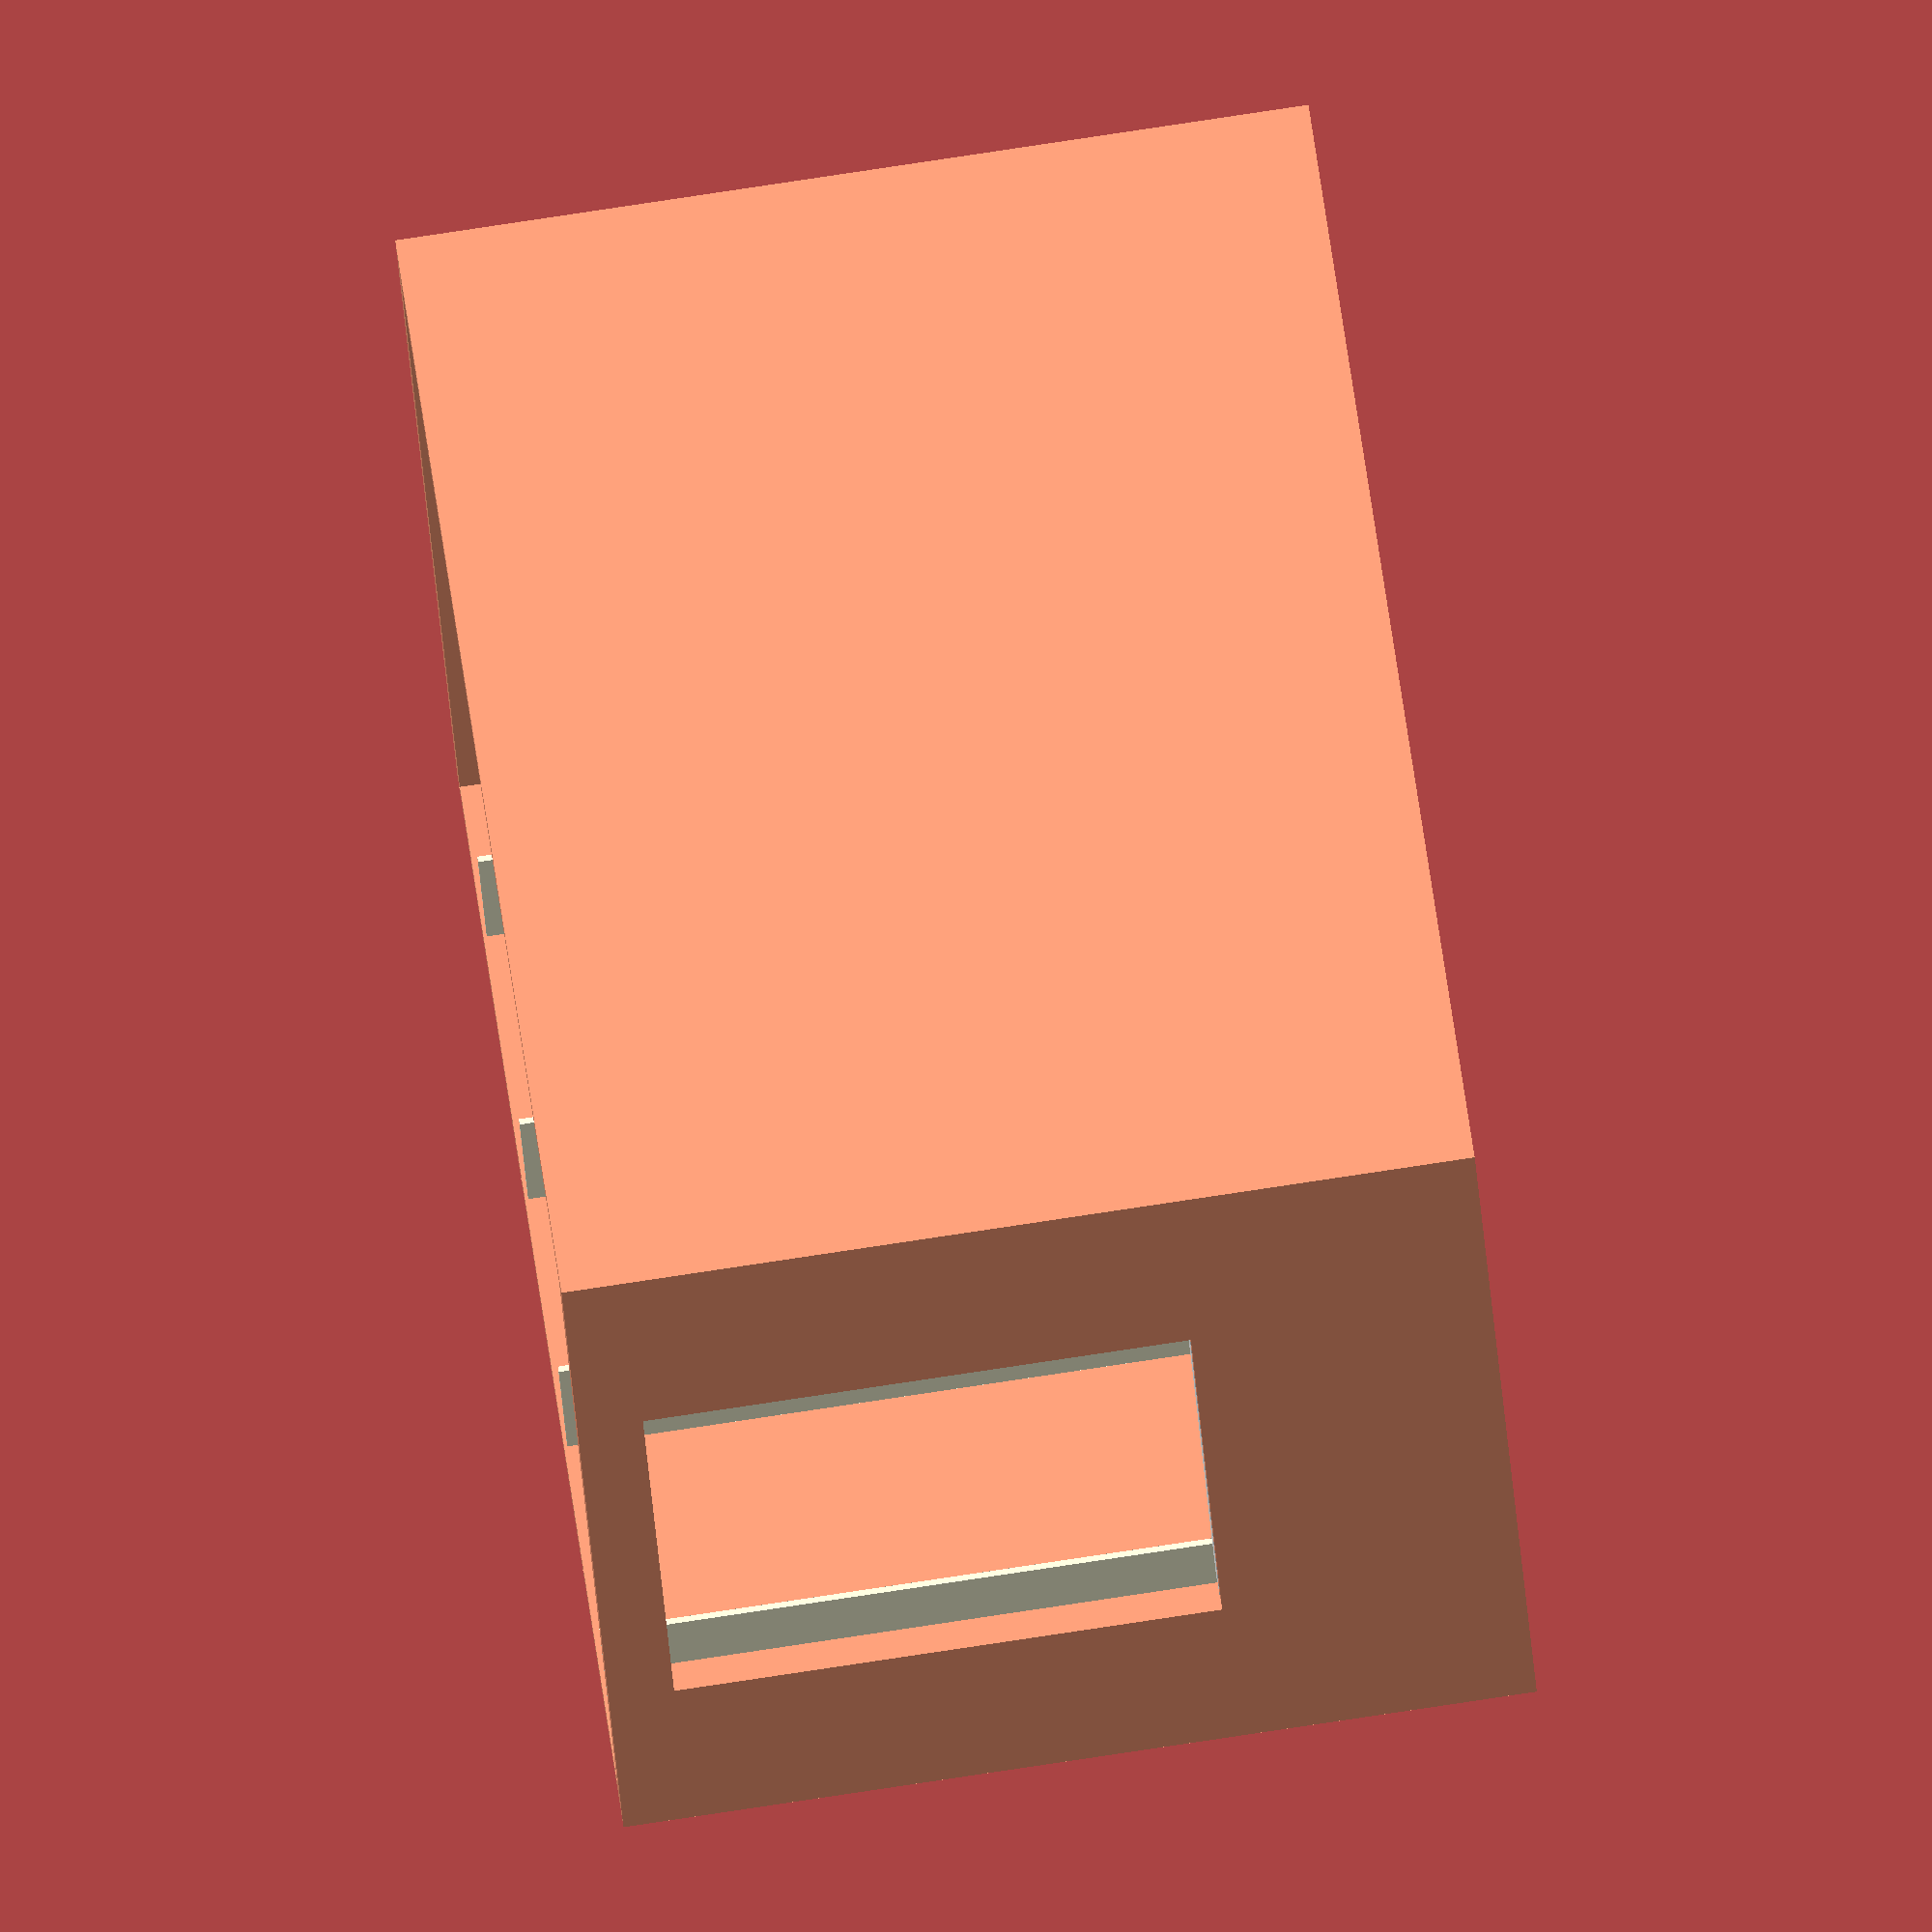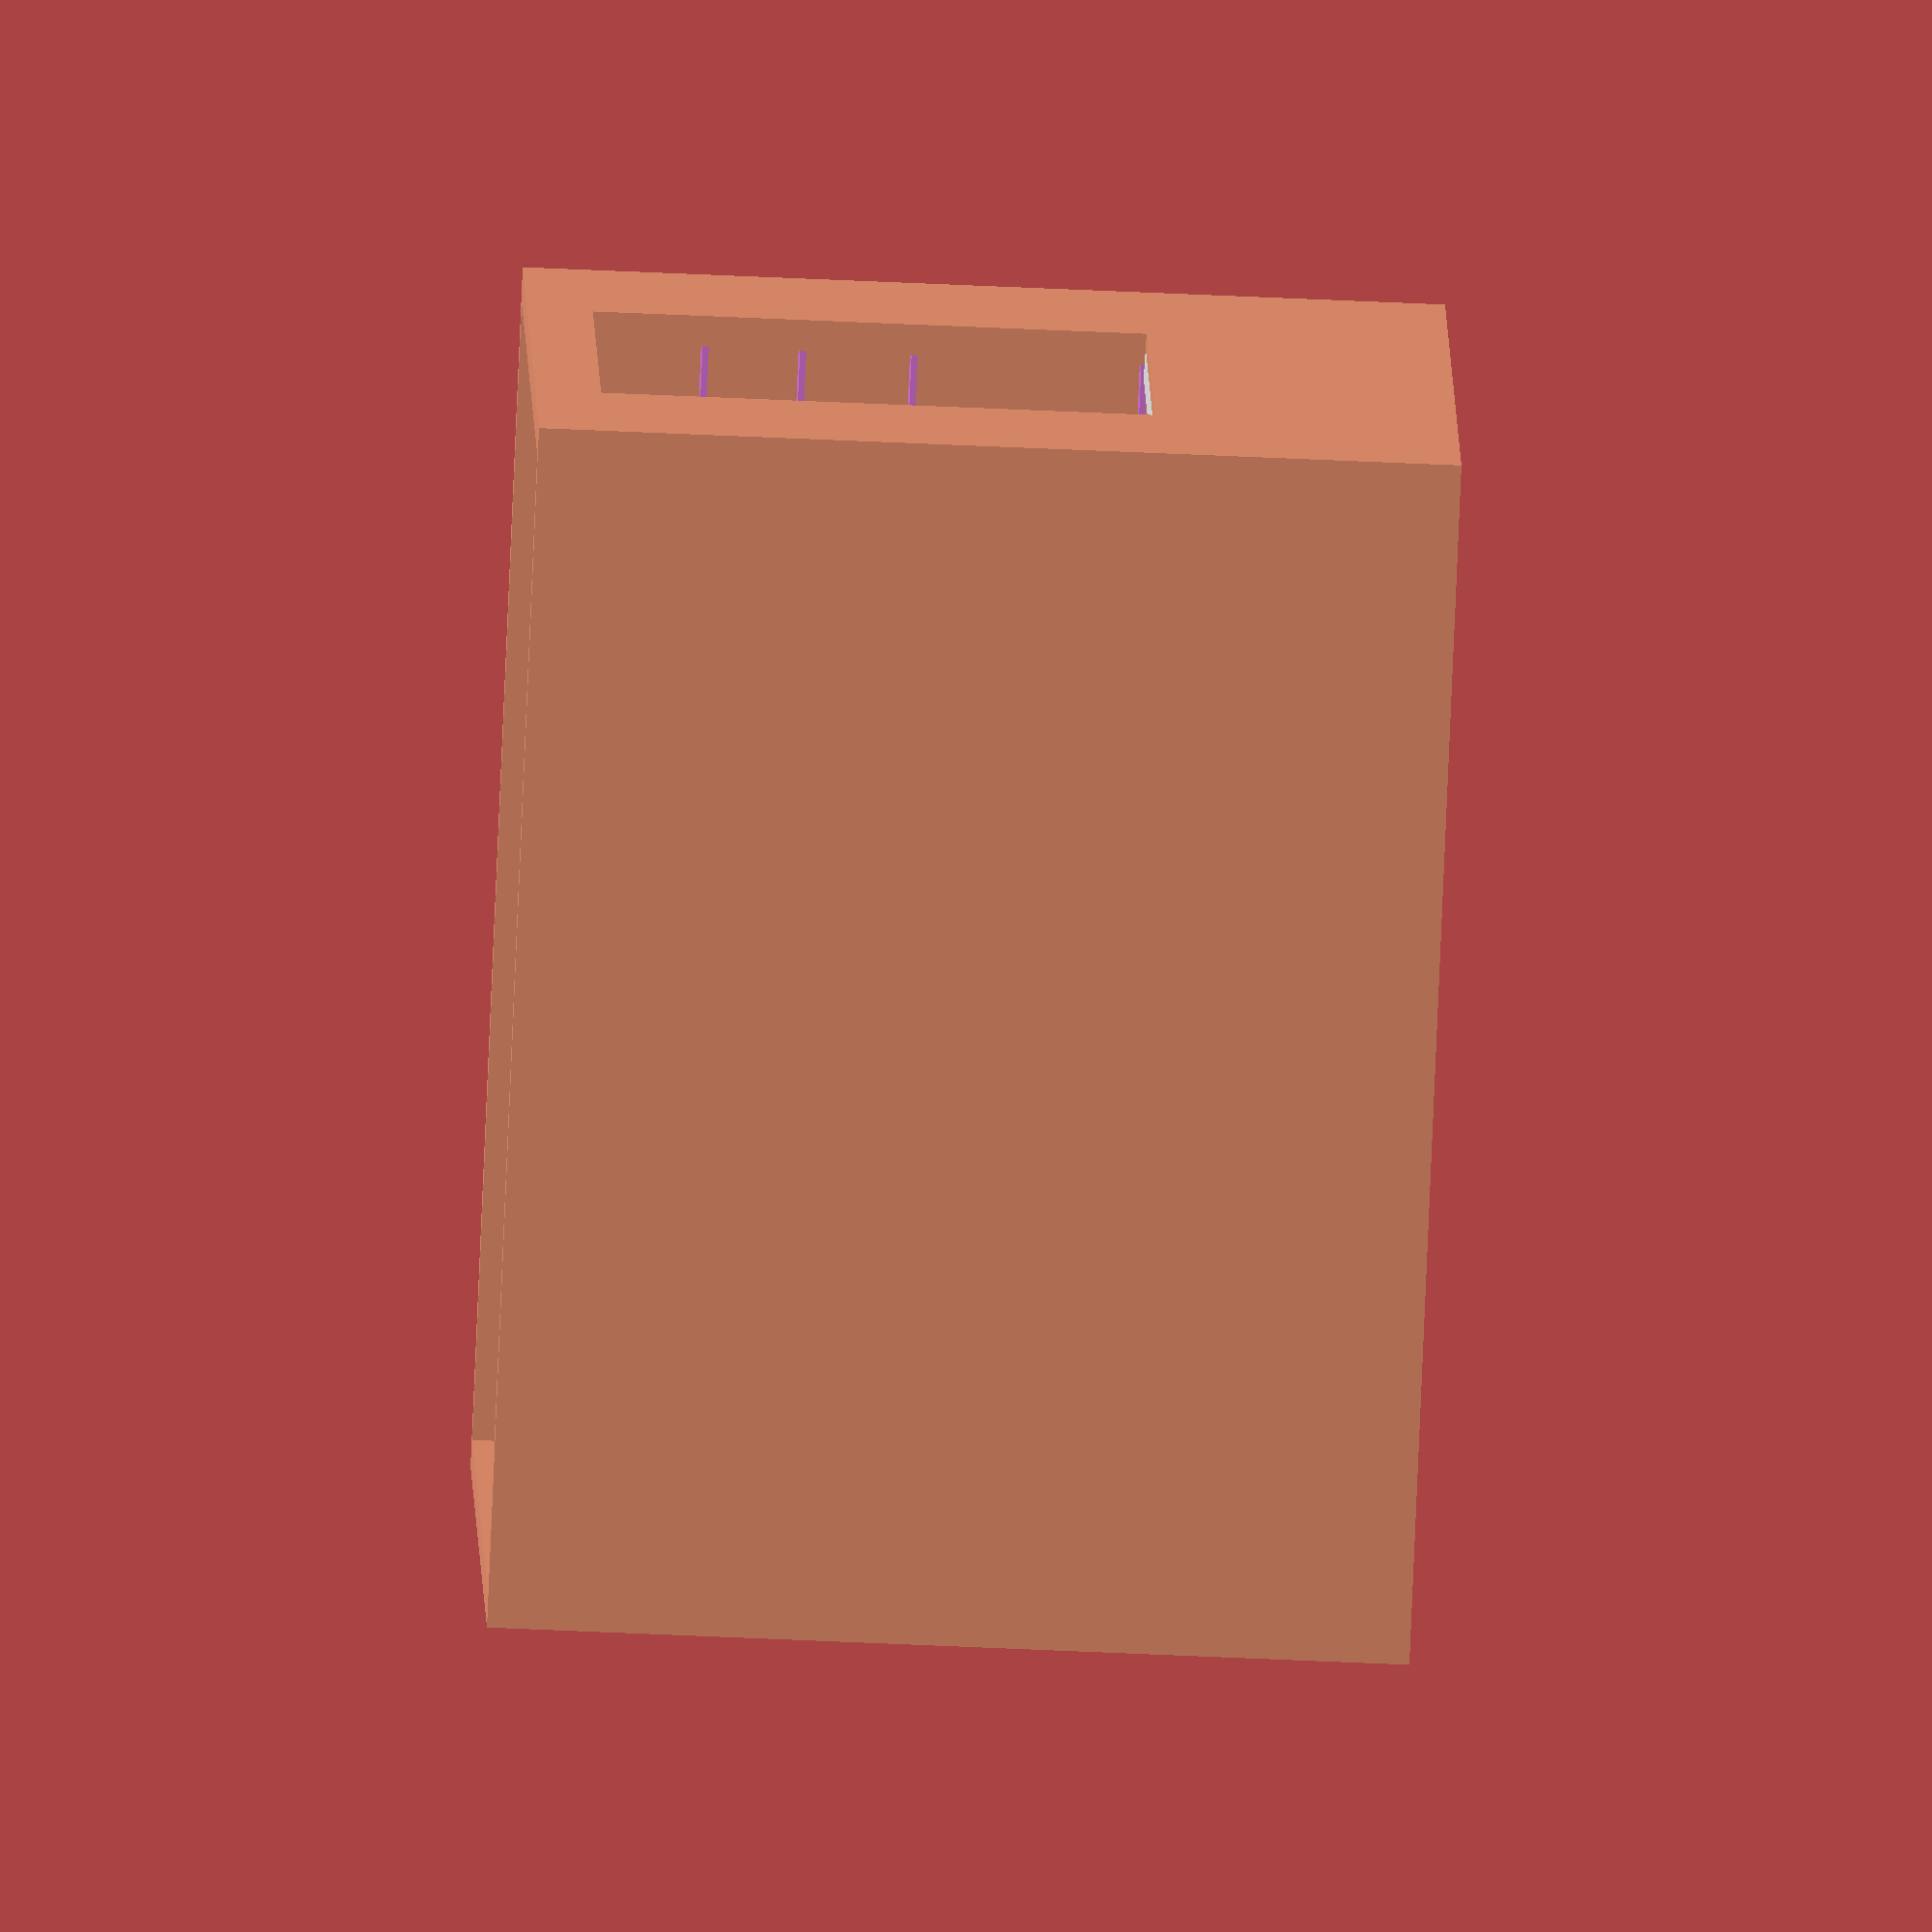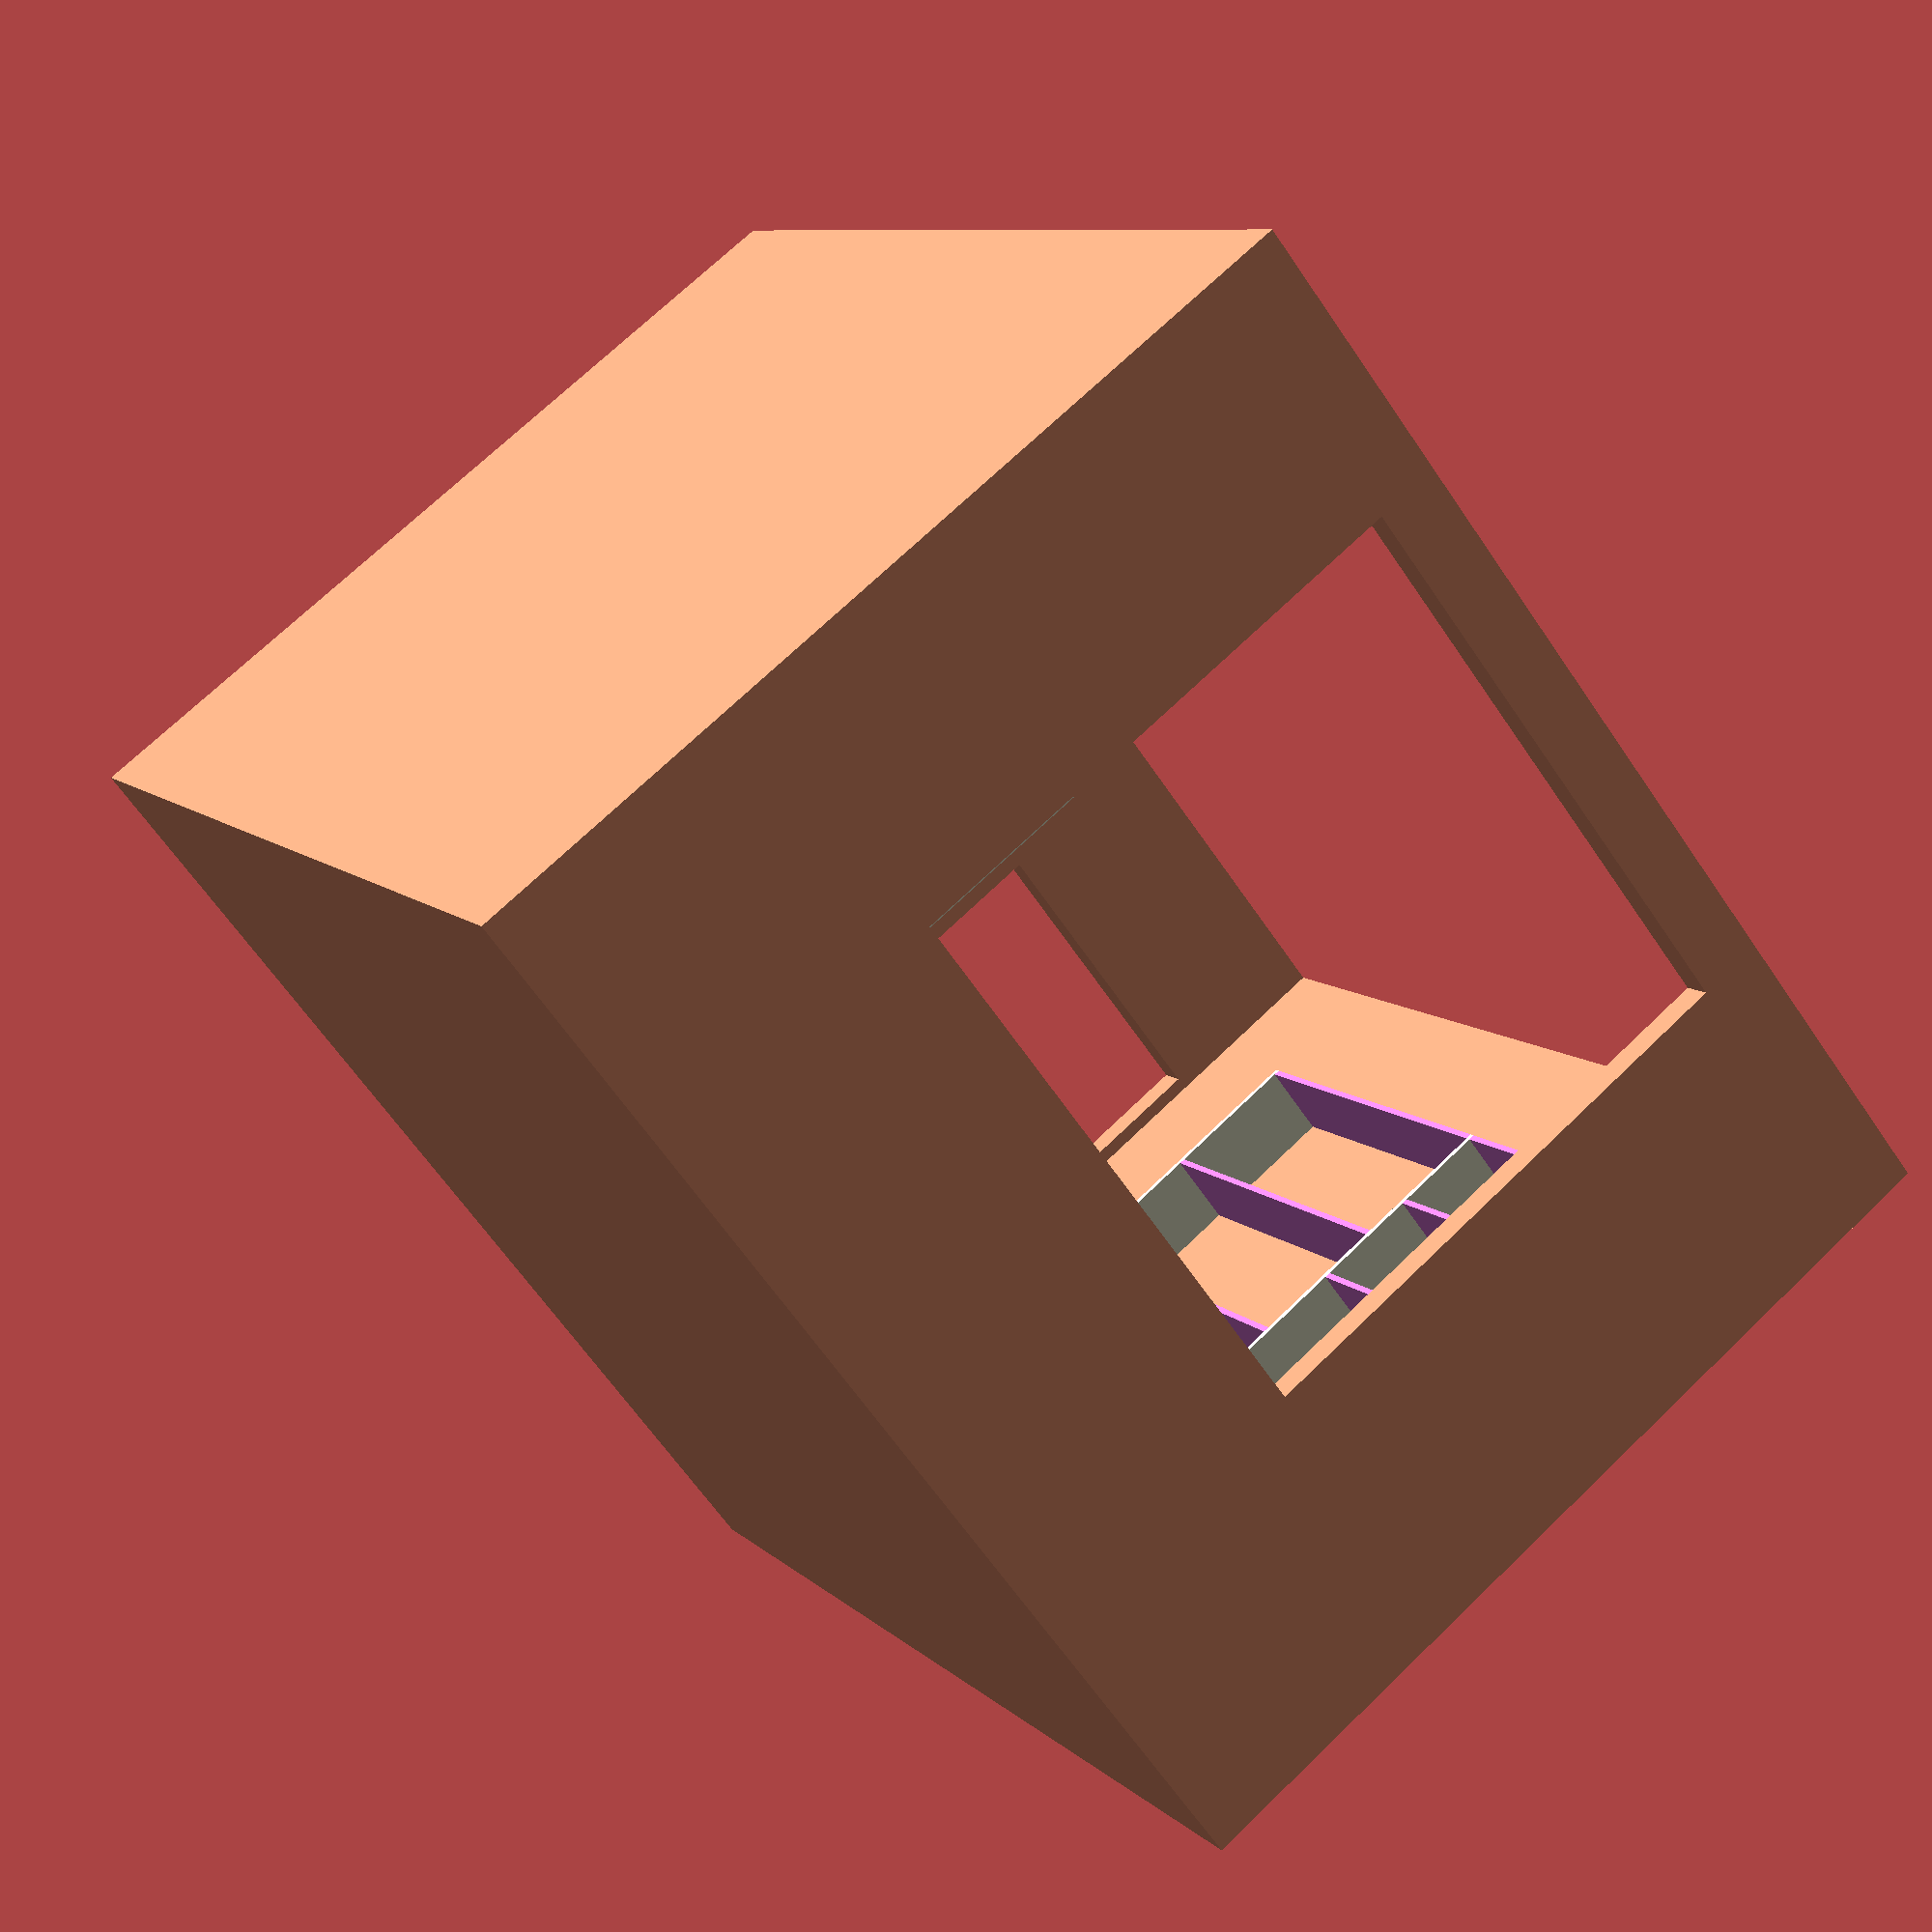
<openscad>
// My dictionary of this project
	// length (or Y-axis size) = L;
	// width (or X-axis size) = W;
	// hight (or Z-axis size) = H;

	// X-axis shift = dX (from windom to door);
	// Y-axis shift = dY (view the window from right to left);
	// Z-axis shift = dZ (from floor to ceiling);

	// color = clr;

	// Room = RM; wall = w; window = WD; door = DR;
	// windowsill = WS; radiator = RDR;
	
	// BookShelf = BS; shelf = s; rack = r;
	// Bad = BD; desk = DSK;
	x = -350;
	y = -268;
	z = -350;
{
	//====================================================
	// draw for all of room
	
	RM_H = 2560; // by Z-axis
	RM_L = 3300; // by Y-axis
	RM_W = 3050; // by X-axis
	RM_clr = "lightsalmon";
	w_W = 90; // wall`s thickness

	WD_H = 1590; WD_L = 1630; WD_W = w_W * 2;
	WD_dX = 675; WD_dY = -WD_W * 0.75; WD_dZ = 780;

	DR_H = 2000; DR_L = 950; DR_W = w_W * 2;
	DR_dX = RM_W - DR_L - 40;
	DR_dY = RM_L - DR_W * 0.25; DR_dZ = 0;
	 
	translate([x,y,z])
	RM_draw();

	module RM_draw(){
		color(RM_clr, 1)
		difference()	{
			RM_base_draw();
			RM_wind_draw();
	 		RM_door_draw();}}

	module RM_base_draw(){
		difference(){
			// base for draw walls of room
		    translate([-w_W, -w_W, -w_W])
		    cube([RM_W + 2 * w_W, RM_L + 2 * w_W, RM_H + w_W - 0.5]);
		    // base for room self
		    translate([0, 0, 0])
		    cube([RM_W, RM_L, RM_H]);}}

	module RM_wind_draw(){
	    // base for draw window
	    translate([WD_dX, WD_dY, WD_dZ])
	    cube([WD_L, WD_W, WD_H]);}

	module RM_door_draw(){
	    // base for door
	    translate([DR_dX, DR_dY, DR_dZ])
	    cube([DR_L, DR_W, DR_H]);}
	//====================================================
	// draw windowsill
	WS_L = 1710;
	WS_W = 95;
	WS_H = 50;
	WS_di = [640, -45, 731];

	
	translate([x,y,z])
	color("white", 1)
	rotate([0, 0, 0])
	translate([WS_di[0], WS_di[1], WS_di[2]])
	cube([WS_L, WS_W, WS_H]);
	// ===========================================================
	// draw radiator set
	RDR_L = 1500;
	RDR_W = 200;
	RDR_H = 430;
	RDR_di = [550, 0, 180];

	
	translate([x,y,z])
	color("white", 1){
	// !!! draw radiator !!!
	    rotate([0, 0, 0])
	    translate([RDR_di[0], RDR_di[1], RDR_di[2]])
	    cube([RDR_L, RDR_W, RDR_H]);
	// !!! draw vertical tube !!!
	    rotate([0, 0, 0])
	    translate([65, 60, 0])
	    cylinder(r=20, h=2500, center=false);
	// !!! draw horizontal tube !!! h = [22, 33]cm
	    for(dZ=[220, 330]){
	        translate([65, 60, dZ])
	        rotate([0, 90, 0])
	        cylinder(r=20, h=RDR_di[0], center=false);}}
	

	//====================================================
	// narrow shelf = N; wide shelf = W;
	N = 225; W = 450;

	// BS01 - near window; BS02 - next by BS01;
	// BS03 - between bads; BS04 - near wardrobe;
	// BS03_l and BS03_r - bad as BS (rack without selves) 
	r_BS_clr = "lightyellow";
	s_BS_clr = "violet";
	desk_thick = 18;

	s_001_L = 1200;
	BD_W = 850;

	// BS01
	BS01_L = s_001_L; BS01_W = N;
	s_BS01_H = [780, 1440, 1760, 2040];
	r_BS01_H = [2040, 2040];
	BS01_di = [RM_W-BS01_W, 0, 0]; // dX, dY, dZ
	length_BS01 = BS01_L + (r_BS01_H[0] == 0 ? 0 : desk_thick) + (r_BS01_H[1] == 0 ? 0 : desk_thick);

	// BS02
	BS02_L = s_001_L; BS02_W = N;
	s_BS02_H = [780, 1200, 1620, 2040];
	r_BS02_H = [0, 2040];
	BS02_di = [RM_W-BS01_W, length_BS01, 0]; // dX, dY, dZ

	// BS03_l
	BS03_l_L = BD_W; BS03_l_W = W;
	s_BS03_l_H = [];
	r_BS03_l_H = [2550, 2550];
	BS03_l_di = [0, 250, 0]; // dX, dY, dZ
	length_BS03_l = BS03_l_L + (r_BS03_l_H[0] == 0 ? 0 : desk_thick) + (r_BS03_l_H[1] == 0 ? 0 : desk_thick);
	//echo(length_BS03_l);

	// BS03
	BS03_L = 800; BS03_W = W;
	s_BS03_H = [558, 878, 1198, 2198];
	r_BS03_H = [0, 0];
	BS03_di = [0, length_BS03_l+BS03_l_di[1], 0]; // dX, dY, dZ
	length_BS03 = BS03_L + (r_BS03_H[0] == 0 ? 0 : desk_thick) + (r_BS03_H[1] == 0 ? 0 : desk_thick);

	// BS03_r
	BS03_r_L = BD_W; BS03_r_W = W;
	s_BS03_r_H = [];
	r_BS03_r_H = [2550, 2550];
	BS03_r_di = [0, length_BS03_l+BS03_l_di[1]+length_BS03, 0]; // dX, dY, dZ
	length_BS03_r = BS03_r_L + (r_BS03_r_H[0] == 0 ? 0 : desk_thick) + (r_BS03_r_H[1] == 0 ? 0 : desk_thick);

	// BS04_l
	BS04_l_L = 1000; BS04_l_W = W;
	s_BS04_l_H = [1100, 2150];
	r_BS04_l_H = [0, 0];
	BS04_l_di = [-RM_L, 0, 0]; // dX, dY, dZ
	length_BS04_l = BS04_l_L + (r_BS04_l_H[0] == 0 ? 0 : desk_thick) + (r_BS04_l_H[1] == 0 ? 0 : desk_thick);

	// BS04
	BS04_L = 800; BS04_W = W;
	s_BS04_H = [770, 1115, 1460, 1805, 2150];
	r_BS04_H = [2150, 2150];
	BS04_di = [-RM_L, length_BS04_l, 0]; // dX, dY, dZ

	module BS_draw(BS_W, s_BS_L, s_BS_H, r_BS_H, BS_di, angle)
	{
		rotate([0,0,angle]){
			translate(BS_di){
			    for(j=[0, 2, 1]){
			        if(j<2){
			            ds = r_BS_H[0] == 0 ? 0 : desk_thick;
			            translate([0,(s_BS_L+ds)*j,0])
			            color(r_BS_clr, 1)
			            cube([BS_W, desk_thick, r_BS_H[j]]);}
			        else{
				        for(h=s_BS_H){
				    		ds = r_BS_H[0] == 0 ? 0 : desk_thick;
				    		translate([0,ds,h-desk_thick])
				        	shelf_draw(BS_W, s_BS_L);}}}}}
	}

	module shelf_draw(BS_W, s_BS_L)
	{
	    color(s_BS_clr, 1)
	    cube([BS_W, s_BS_L, desk_thick]);
	}

	translate([x,y,z]){

	BS_draw(BS01_W, BS01_L, s_BS01_H, r_BS01_H, BS01_di);
	BS_draw(BS02_W, BS02_L, s_BS02_H, r_BS02_H, BS02_di);
	BS_draw(BS03_l_W, BS03_l_L, s_BS03_l_H, r_BS03_l_H, BS03_l_di);
	BS_draw(BS03_W, BS03_L, s_BS03_H, r_BS03_H, BS03_di);
	BS_draw(BS03_r_W, BS03_r_L, s_BS03_r_H, r_BS03_r_H, BS03_r_di);
	BS_draw(BS04_l_W, BS04_l_L, s_BS04_l_H, r_BS04_l_H, BS04_l_di, -90);
	BS_draw(BS04_W, BS04_L, s_BS04_H, r_BS04_H, BS04_di, -90);
	}
	//====================================================
	// draw base DSC
	//b_DSK_L = 1500;
	//b_DSK_W = N;
	//b_DSK_H = desk_thick;
	//b_DSK_di = [2780, 60, 780-desk_thick];

	//translate([b_DSK_di[0], b_DSK_di[1], b_DSK_di[2]])
	//rotate([0, 0, 90])
	//shelf_draw(b_DSK_W, b_DSK_L);

	// draw move DSC
	//m_DSK_L = 1500;
	//m_DSK_W = W;
	//m_DSK_H = desk_thick;
	//m_DSK_di = [2780, 60+b_DSK_W, 780-desk_thick];

	//translate([m_DSK_di[0], m_DSK_di[1], m_DSK_di[2]])
	//rotate([0, 0, 90])
	//color("red", 1)
	//cube([m_DSK_W, m_DSK_L, desk_thick]);
	}

//====================================================
// DRAW BED
	{// My dictionary of this project
		// length (or Y-axis size) = L;
		// width (or X-axis size) = W;
		// hight (or Z-axis size) = H;

		// X-axis shift = dX (from windom to door);
		// Y-axis shift = dY (view the window from right to left);
		// Z-axis shift = dZ (from floor to ceiling);

		// color = clr;

		// side part =
		//			SPi for inner;
		//			SPo for outer;
		//			SPt for transverse;
		// plywood = PW; Bad = BD;
		
	//====================================================
	// draw outer side part

		SPo_clr = "yellow";
		SPo_W = 25;
		SPo_H = 100;
		SPo_L = 2000;

	module SPo_draw(length){
		color(SPo_clr, 1)
		cube([length, SPo_W, SPo_H]);}
	module SPo_draw_green(length){
		color("green", 1)
		cube([length, SPo_W, SPo_H]);}

	//====================================================
	// draw inner side part

		SPi_clr = "orange";
		SPi_W = 20;
		SPi_H = 30;
		SPi_L = SPo_L;

	module SPi_draw(length){
		color(SPi_clr, 1)
		cube([length, SPi_W, SPi_H]);}

	//====================================================
	// draw transverse side part

		SPt_clr = "brown";
		SPt_W = 50;
		SPt_H = 50;
		SPt_L = 800;

	module SPt_draw(length){
		color(SPt_clr, 1)
		cube([length, SPt_W, SPt_H]);}

	//====================================================
	// draw one plywood

		PW_clr = "red";
		PW_H = 3.2;
		PW_W = 800;
		PW_L = 450;

	module PW_draw(length, width){
		color(PW_clr, 1)
		cube([length, width, PW_H]);}

	//====================================================
	// draw bad

	// draw 1/2 frame
	module piece_1_BD_draw(){

		l1 = SPo_L;
		l2 = SPt_L + 2 * SPo_W;
		l2_1 = SPt_L;
		l3 = SPi_L;

		// draw outer detail
			translate([SPo_W, 0, 0])
				SPo_draw(l1);
		
		// draw transverse outer detail
			translate([SPo_W, 0, 0])
				rotate([0, 0, 90])
					SPo_draw_green(l2);

		// draw inner detail
			translate([SPo_W, SPo_W, SPo_H - SPi_H - 15])
				SPi_draw(l3);

		// draw transverse details
			for (i=[0:2]){
				translate([SPt_W + SPo_W + i * 400, SPo_W, 5])
					rotate([0, 0, 90])
						SPt_draw(l2_1);}

		// draw 1/2 plywood
			x = PW_L;
			y = PW_W;
			translate([SPo_W + 400, SPo_W, 5 - PW_H])
				PW_draw(x, y);}

	//====================================================
	// draw mattress

	module mattress(){

		L_m = 2000;
		H_m = 100;
		W_m = 800;
		clr_m = "pink";

		translate([SPo_W, SPo_W, SPo_H - 15])
			color(clr_m, 1)
				cube([L_m, W_m, H_m]);}
	}

//====================================================
// TURN ANIMATION
//rotate([0, -$t*90, 0])
rotate([0, -$t*90, 0])
translate([-300, 0, 0])
{
piece_1_BD_draw();
mattress();
translate([2000 + 2 * SPo_W, 800 + 2 * SPo_W, 0])
	rotate([0,0,180])
		piece_1_BD_draw();
}

rotate([0, -$t*90, 0])
translate([-300, 1686, 0])
{
piece_1_BD_draw();
mattress();
translate([2000 + 2 * SPo_W, 800 + 2 * SPo_W, 0])
	rotate([0,0,180])
		piece_1_BD_draw();
}
</openscad>
<views>
elev=96.7 azim=68.1 roll=98.5 proj=o view=solid
elev=63.1 azim=251.3 roll=87.4 proj=o view=wireframe
elev=109.2 azim=323.8 roll=314.0 proj=p view=wireframe
</views>
